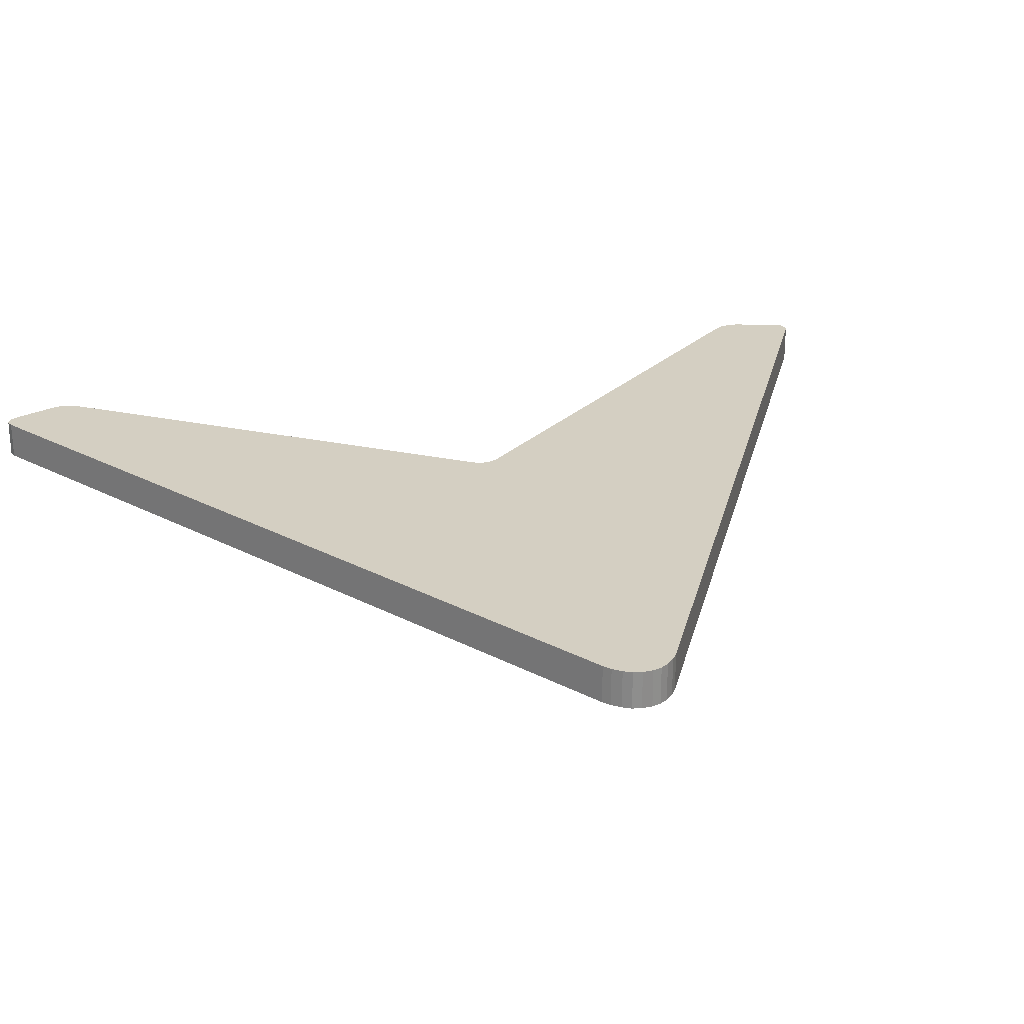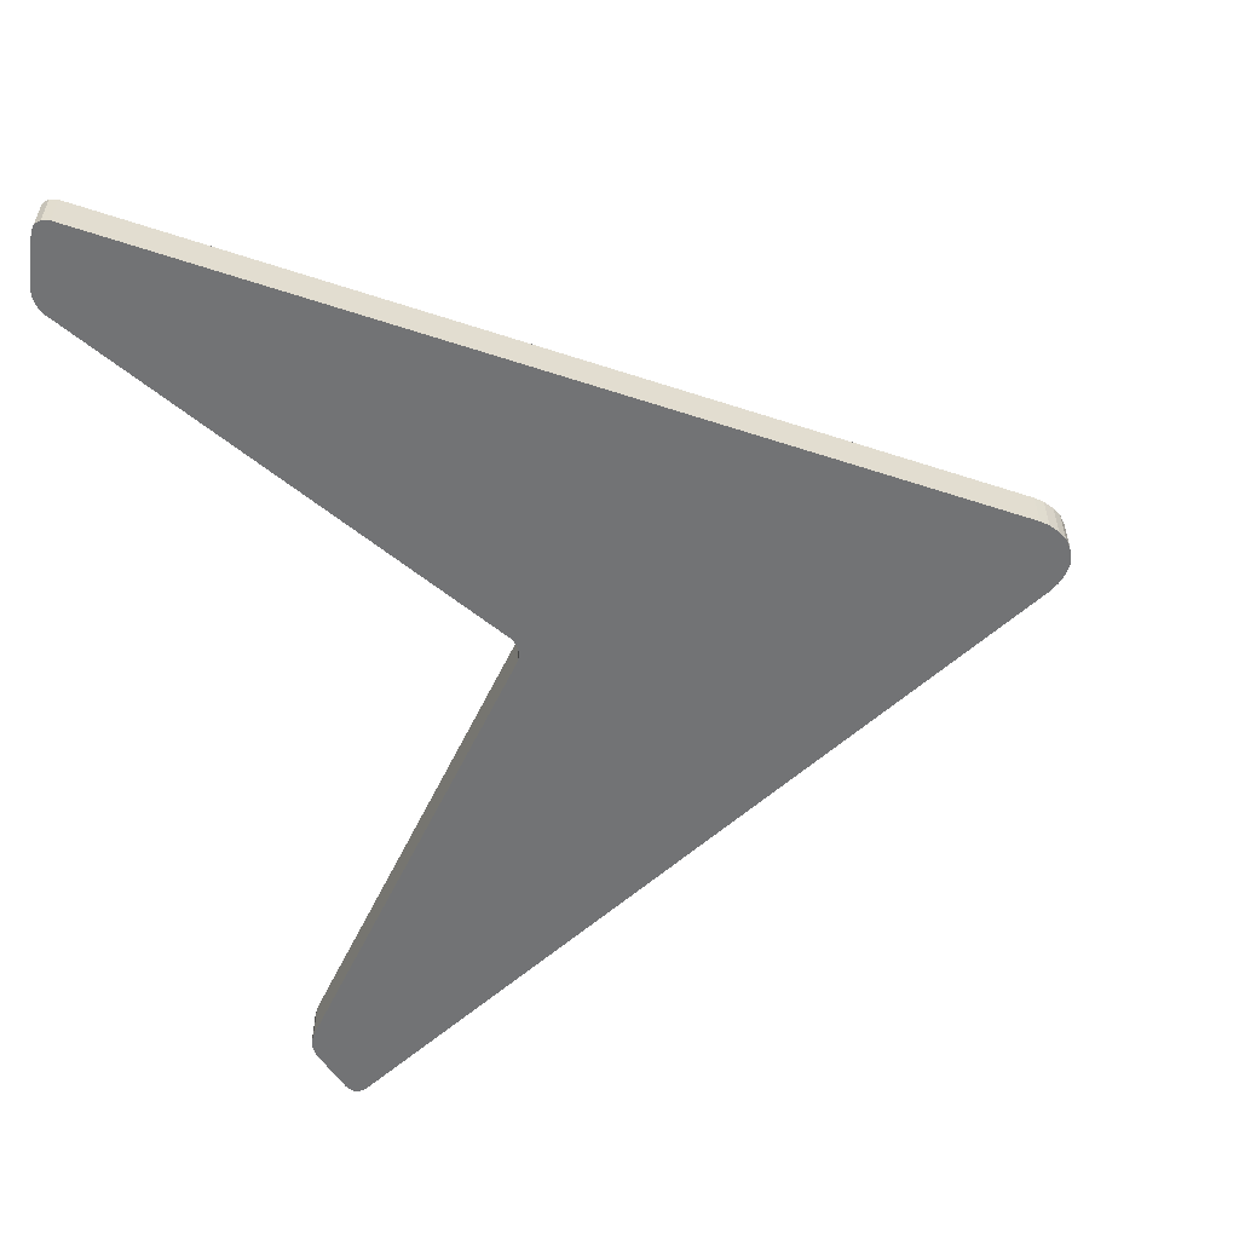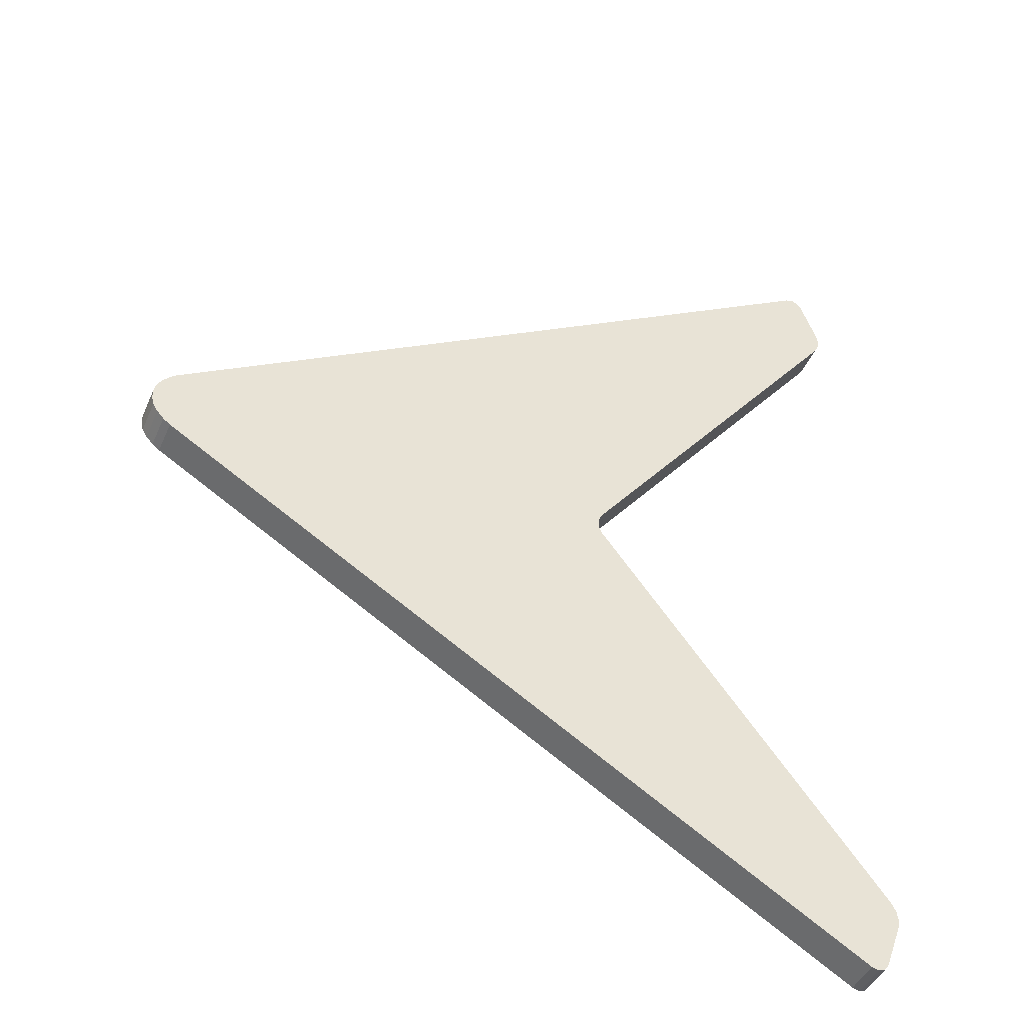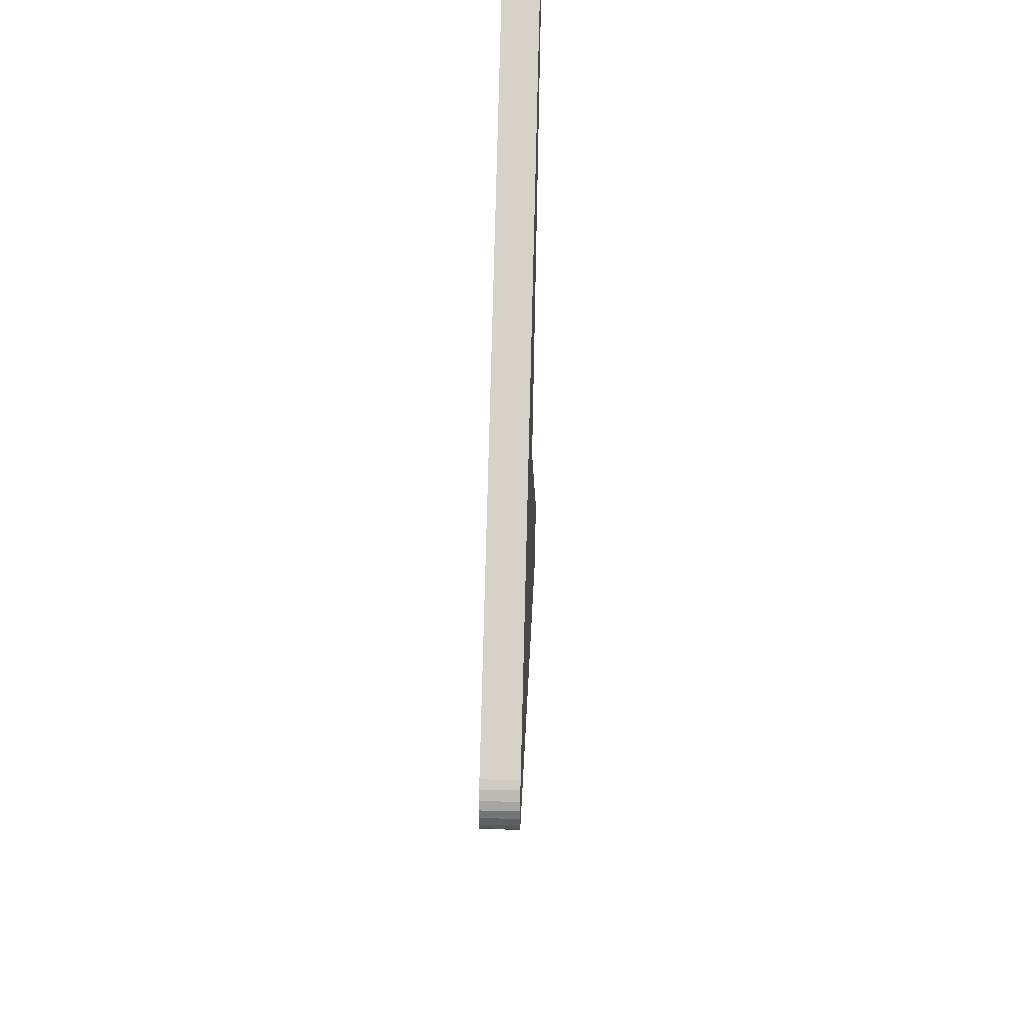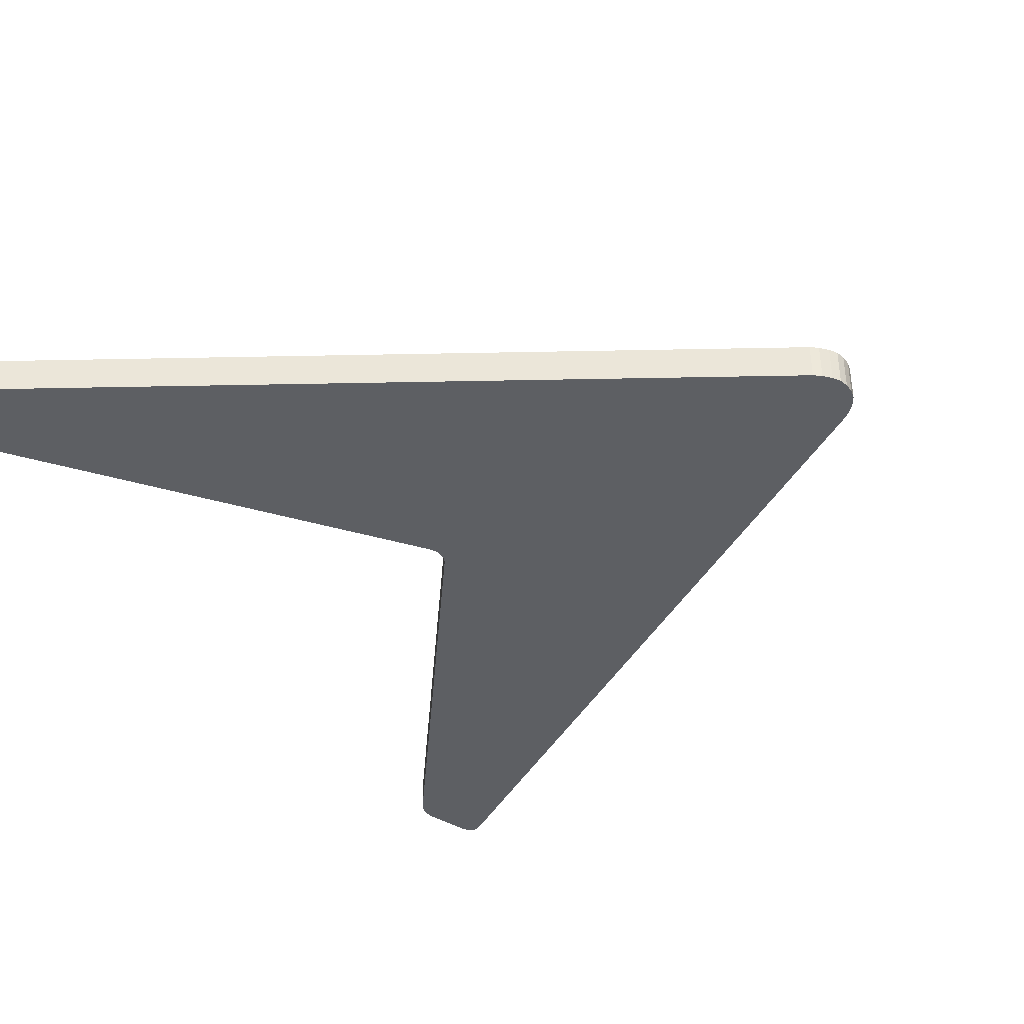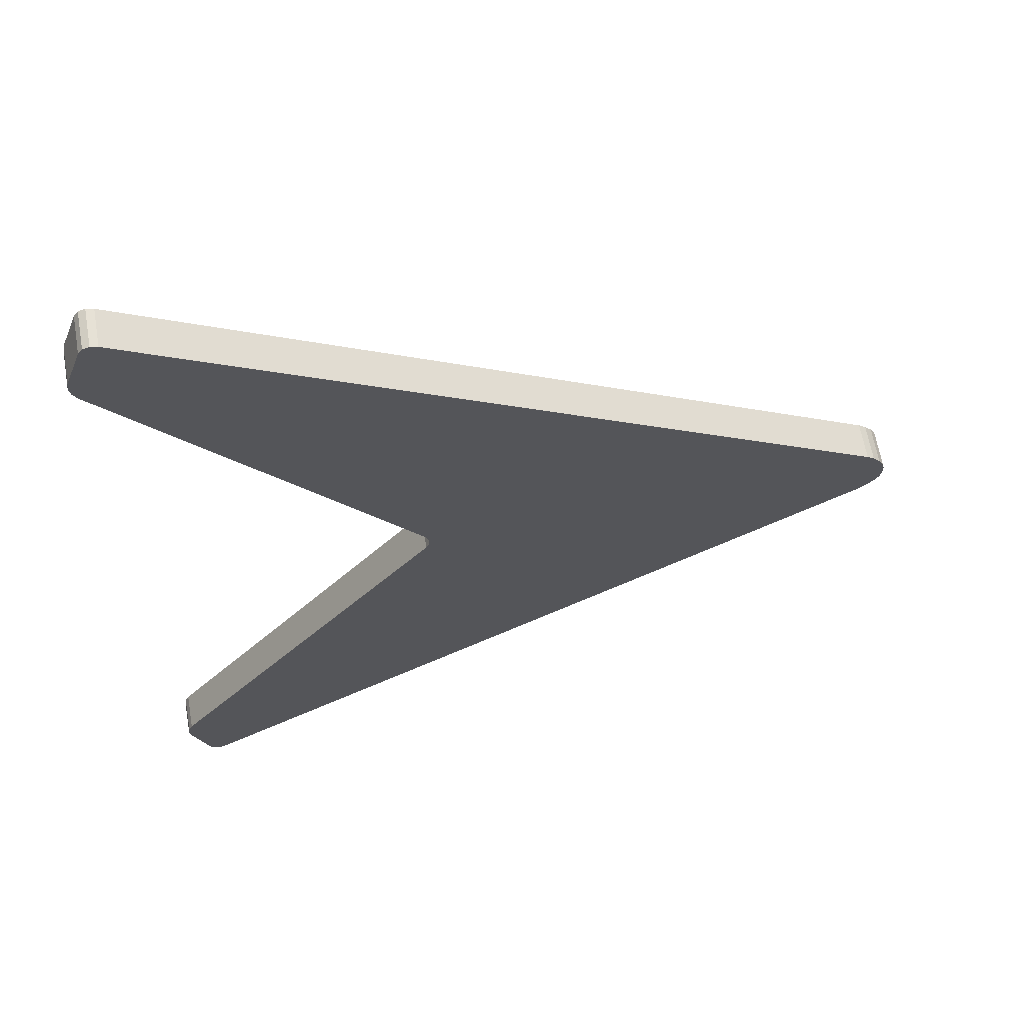
<metadata>
{"format":"obj","ext":"obj","renderer":"f3d","projection":"perspective","resolution":1024,"background":"white","views":[{"elev":25.6,"azim":-108.3,"up":"+Y"},{"elev":-55.9,"azim":-167.9,"up":"+Y"},{"elev":-44.3,"azim":-22.5,"up":"+Z"},{"elev":46.9,"azim":-88.3,"up":"+Z"},{"elev":-39.8,"azim":-147.3,"up":"+Y"},{"elev":63.8,"azim":170.0,"up":"+Z"}]}
</metadata>
<code>
o Plane
v -0.02417 0 0.882
v 0.009733 0 0.8701
v -0.01078 0 0.8858
v 0.001628 0 0.8815
v -1.403 0 0.02582
v -1.386 0 0
v -1.403 0 -0.02582
v -1.404 0 0.01302
v -1.407 0 0.009425
v -1.406 0 0.004276
v -1.398 0 -0.003913
v -1.398 0 0.003913
v -1.404 0 -0
v -1.407 0 -0.009425
v -1.404 0 -0.01302
v -1.406 0 -0.004276
v 0.03347 0 0.7362
v 0.04085 0 0.7853
v 0.04072 0 0.751
v 0.04342 0 0.769
v -0.5088 0 -0.02252
v -0.5541 0 0
v -0.5088 0 0.02252
v -0.5213 0 -0.01152
v -0.5146 0 -0.008177
v -0.5223 0 -0.003769
v -0.5378 0 0.003305
v -0.5378 0 -0.003305
v -0.5299 0 0
v -0.5146 0 0.008177
v -0.5213 0 0.01152
v -0.5223 0 0.003769
v -1.403 0 0.02582
v -1.367 0 0.06631
v -1.394 0 0.04069
v -1.381 0 0.05551
v -0.02417 0 -0.882
v 0.009733 0 -0.8701
v -0.01078 0 -0.8858
v 0.001628 0 -0.8815
v 0.03347 0 -0.7362
v 0.04085 0 -0.7853
v 0.04072 0 -0.751
v 0.04342 0 -0.769
v -1.403 0 -0.02582
v -1.367 0 -0.06631
v -1.394 0 -0.04069
v -1.381 0 -0.05551
v -0.02417 -0.07 0.882
v 0.009733 -0.07 0.8701
v -0.01078 -0.07 0.8858
v 0.001628 -0.07 0.8815
v -1.403 -0.07 0.02582
v -1.386 -0.07 0
v -1.403 -0.07 -0.02582
v -1.404 -0.07 0.01302
v -1.407 -0.07 0.009425
v -1.406 -0.07 0.004276
v -1.398 -0.07 -0.003913
v -1.398 -0.07 0.003913
v -1.404 -0.07 -0
v -1.407 -0.07 -0.009425
v -1.404 -0.07 -0.01302
v -1.406 -0.07 -0.004276
v 0.03347 -0.07 0.7362
v 0.04085 -0.07 0.7853
v 0.04072 -0.07 0.751
v 0.04342 -0.07 0.769
v -0.5088 -0.07 -0.02252
v -0.5541 -0.07 0
v -0.5088 -0.07 0.02252
v -0.5213 -0.07 -0.01152
v -0.5146 -0.07 -0.008177
v -0.5223 -0.07 -0.003769
v -0.5378 -0.07 0.003305
v -0.5378 -0.07 -0.003305
v -0.5299 -0.07 0
v -0.5146 -0.07 0.008177
v -0.5213 -0.07 0.01152
v -0.5223 -0.07 0.003769
v -1.403 -0.07 0.02582
v -1.367 -0.07 0.06631
v -1.394 -0.07 0.04069
v -1.381 -0.07 0.05551
v -0.02417 -0.07 -0.882
v 0.009733 -0.07 -0.8701
v -0.01078 -0.07 -0.8858
v 0.001628 -0.07 -0.8815
v 0.03347 -0.07 -0.7362
v 0.04085 -0.07 -0.7853
v 0.04072 -0.07 -0.751
v 0.04342 -0.07 -0.769
v -1.403 -0.07 -0.02582
v -1.367 -0.07 -0.06631
v -1.394 -0.07 -0.04069
v -1.381 -0.07 -0.05551
f 11 6 7
f 8 9 5
f 12 10 8
f 11 12 6
f 11 16 13
f 14 15 7
f 9 16 14
f 10 13 16
f 24 25 21
f 24 29 26
f 27 28 22
f 31 29 27
f 30 31 23
f 30 26 32
f 26 29 32
f 18 17 1
f 90 89 85
f 57 56 53
f 58 60 56
f 60 59 54
f 59 64 63
f 63 62 55
f 64 57 62
f 58 64 61
f 73 72 69
f 72 77 76
f 76 75 70
f 77 79 75
f 79 78 71
f 78 74 73
f 74 80 77
f 83 53 54
f 9 53 5
f 7 62 14
f 14 57 9
f 25 69 21
f 23 78 30
f 30 73 25
f 17 71 23
f 5 81 33
f 33 83 35
f 35 84 36
f 34 84 82
f 34 49 1
f 1 51 3
f 3 52 4
f 4 50 2
f 2 66 18
f 18 68 20
f 20 67 19
f 19 65 17
f 21 89 41
f 41 91 43
f 43 92 44
f 44 90 42
f 42 86 38
f 38 88 40
f 40 87 39
f 39 85 37
f 37 94 46
f 46 96 48
f 47 96 95
f 47 93 45
f 45 55 7
f 6 22 46
f 22 28 21
f 46 22 21
f 28 24 21
f 21 41 37
f 41 43 42
f 37 41 42
f 43 44 42
f 42 38 37
f 38 40 37
f 40 39 37
f 37 46 21
f 46 48 6
f 48 47 6
f 47 45 7
f 7 15 11
f 47 7 6
f 8 10 9
f 12 13 10
f 11 13 12
f 11 15 16
f 14 16 15
f 9 10 16
f 24 26 25
f 24 28 29
f 27 29 28
f 31 32 29
f 30 32 31
f 30 25 26
f 17 23 1
f 23 31 22
f 31 27 22
f 22 6 34
f 6 12 5
f 34 6 36
f 12 8 5
f 5 33 35
f 35 36 6
f 34 1 23
f 1 3 2
f 34 23 22
f 3 4 2
f 2 18 1
f 18 20 17
f 20 19 17
f 6 5 35
f 76 70 72
f 70 54 94
f 72 70 69
f 54 59 55
f 59 63 55
f 55 93 95
f 89 69 85
f 85 69 94
f 92 91 89
f 86 90 85
f 90 92 89
f 87 88 86
f 85 87 86
f 95 96 54
f 96 94 54
f 54 55 95
f 70 94 69
f 57 58 56
f 58 61 60
f 60 61 59
f 59 61 64
f 63 64 62
f 64 58 57
f 73 74 72
f 72 74 77
f 76 77 75
f 77 80 79
f 79 80 78
f 78 80 74
f 79 71 70
f 71 65 49
f 65 67 68
f 68 66 65
f 66 50 49
f 50 52 51
f 51 49 50
f 49 82 71
f 82 84 54
f 84 83 54
f 83 81 53
f 53 56 60
f 60 54 53
f 54 70 82
f 70 75 79
f 65 66 49
f 70 71 82
f 9 57 53
f 7 55 62
f 14 62 57
f 25 73 69
f 23 71 78
f 30 78 73
f 17 65 71
f 5 53 81
f 33 81 83
f 35 83 84
f 34 36 84
f 34 82 49
f 1 49 51
f 3 51 52
f 4 52 50
f 2 50 66
f 18 66 68
f 20 68 67
f 19 67 65
f 21 69 89
f 41 89 91
f 43 91 92
f 44 92 90
f 42 90 86
f 38 86 88
f 40 88 87
f 39 87 85
f 37 85 94
f 46 94 96
f 47 48 96
f 47 95 93
f 45 93 55

</code>
